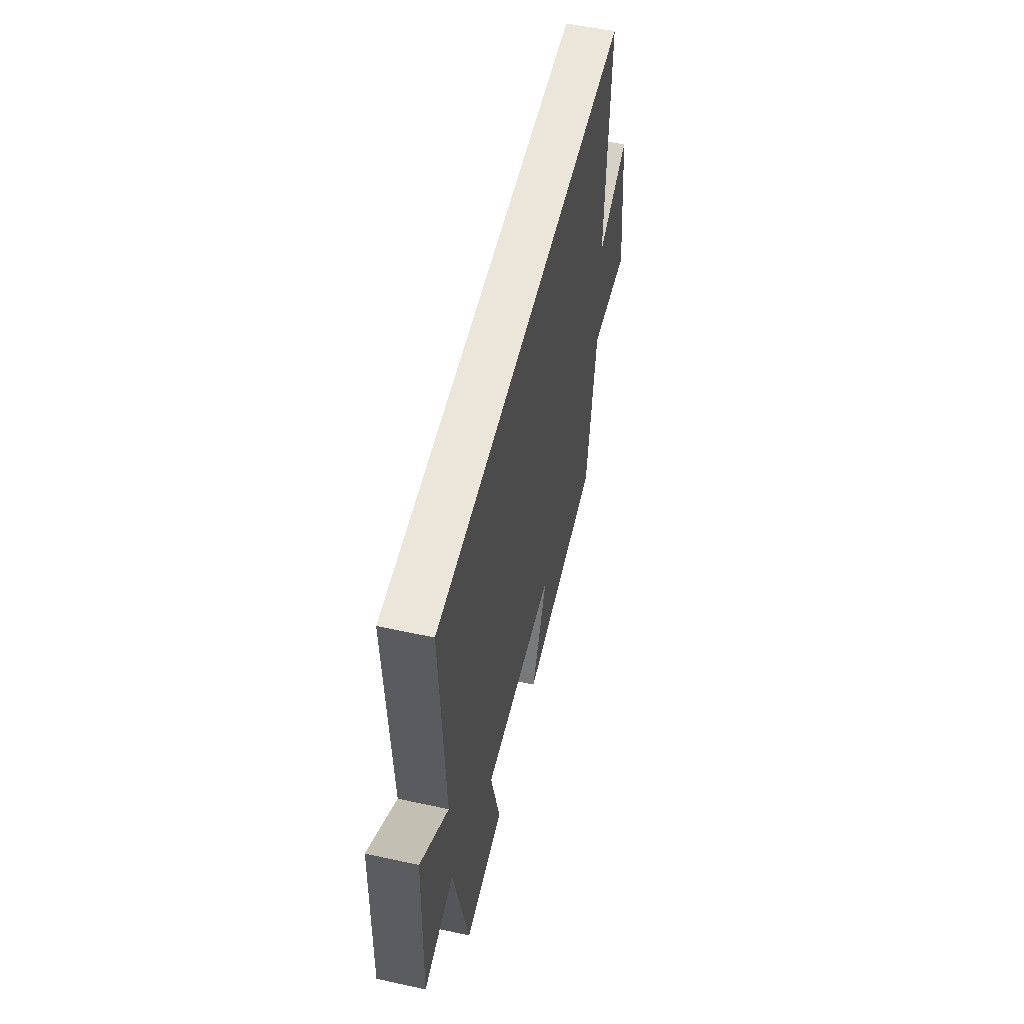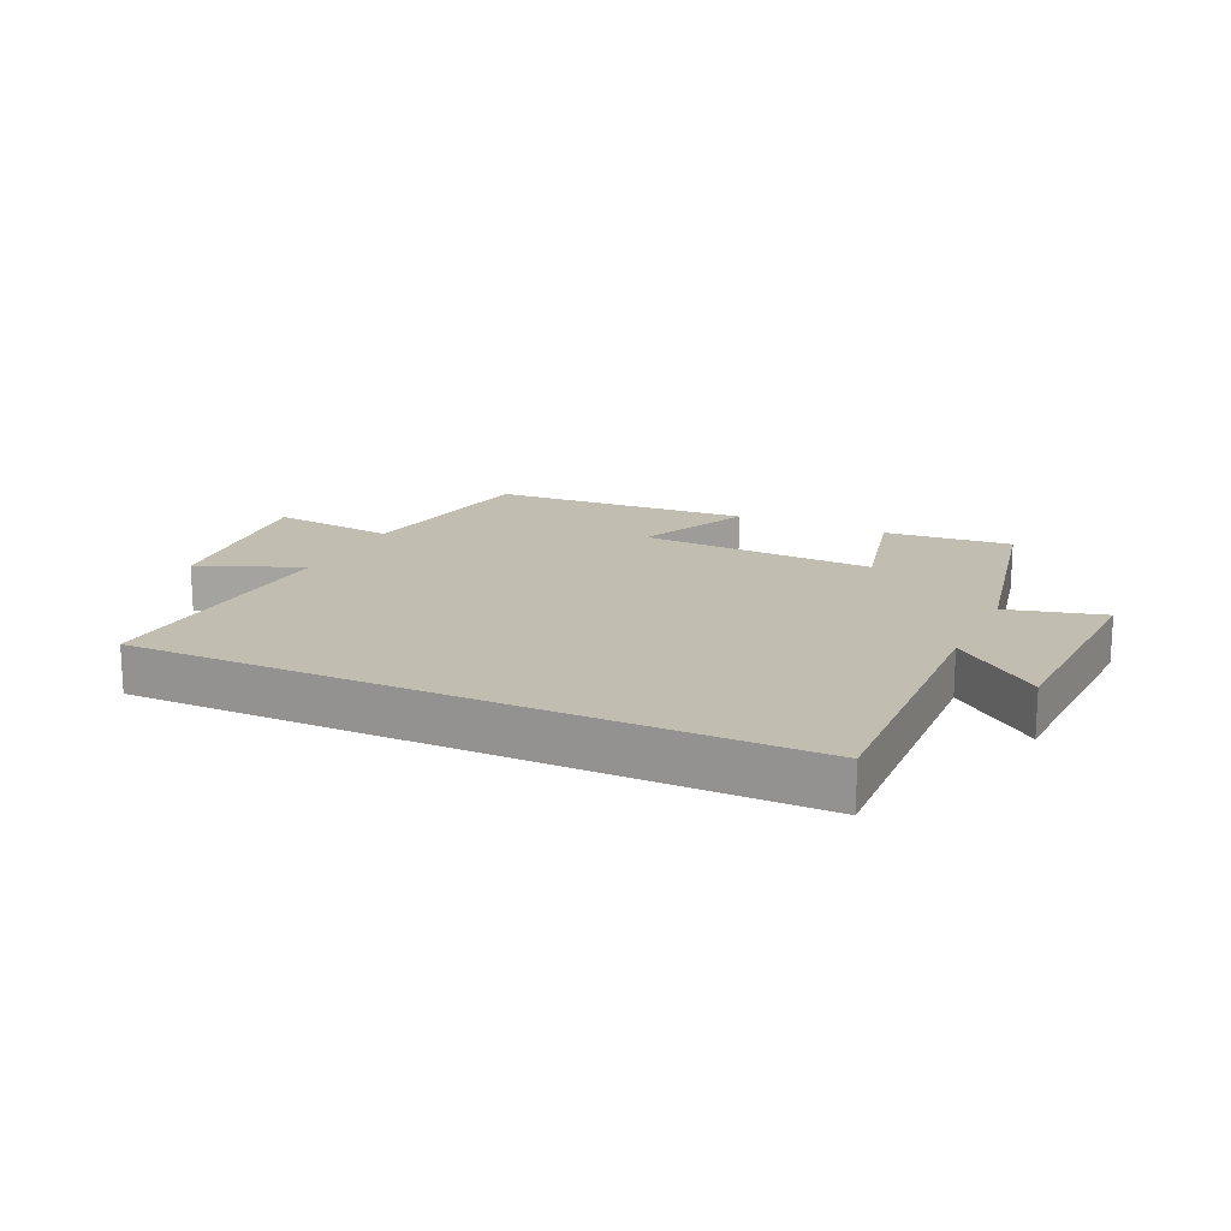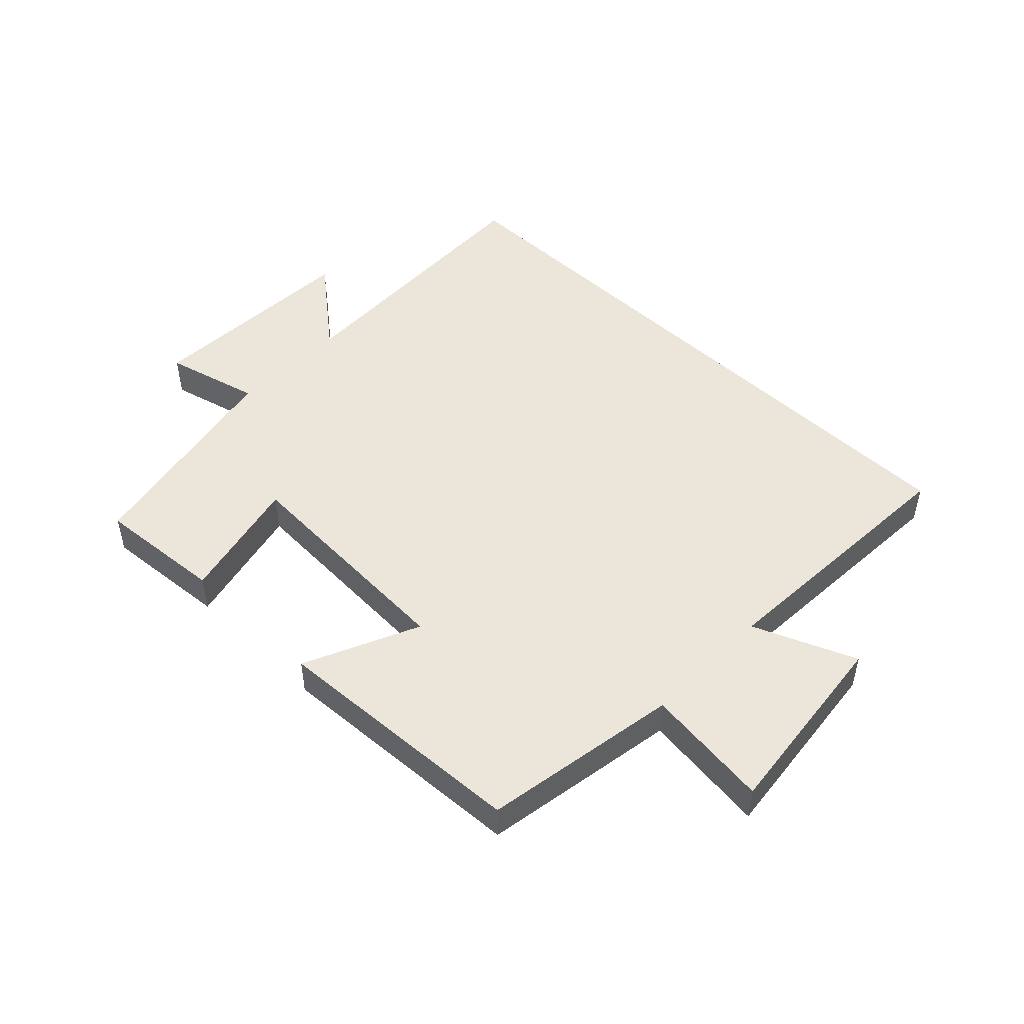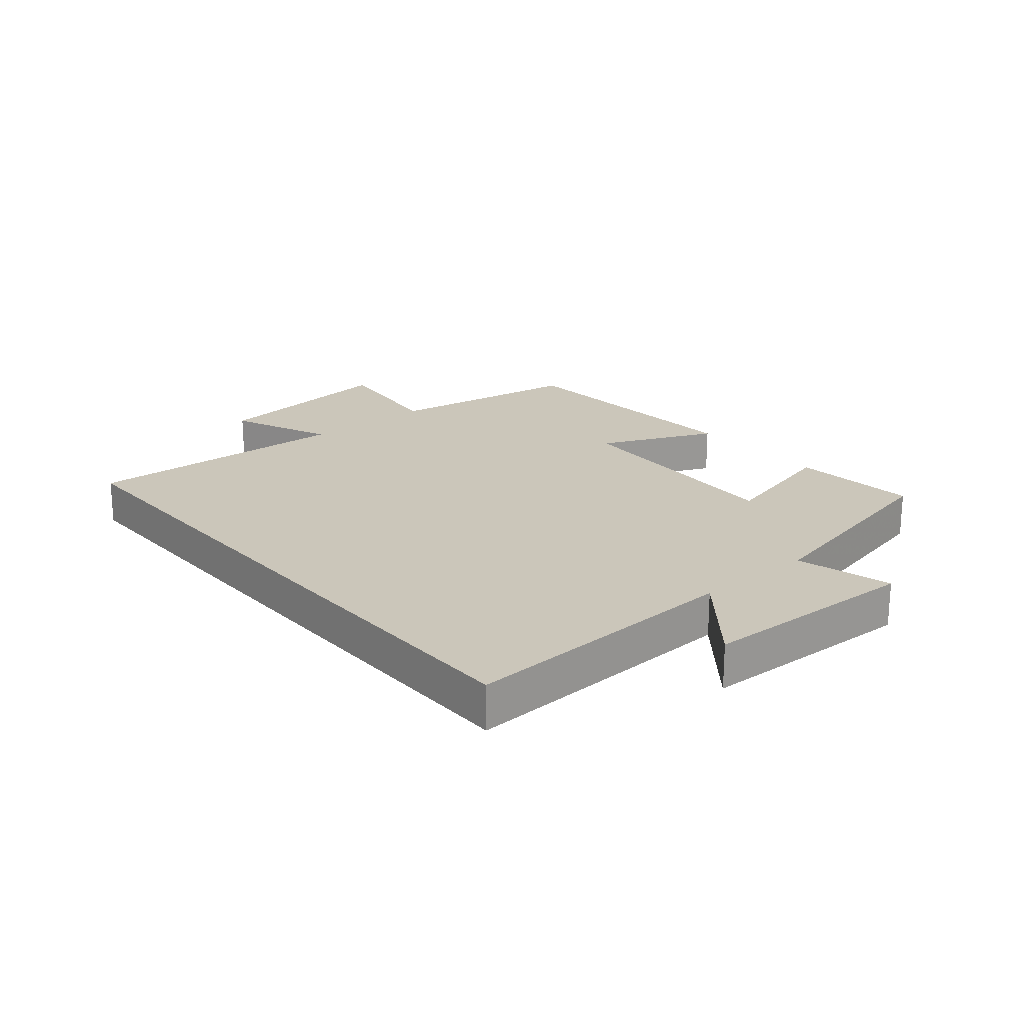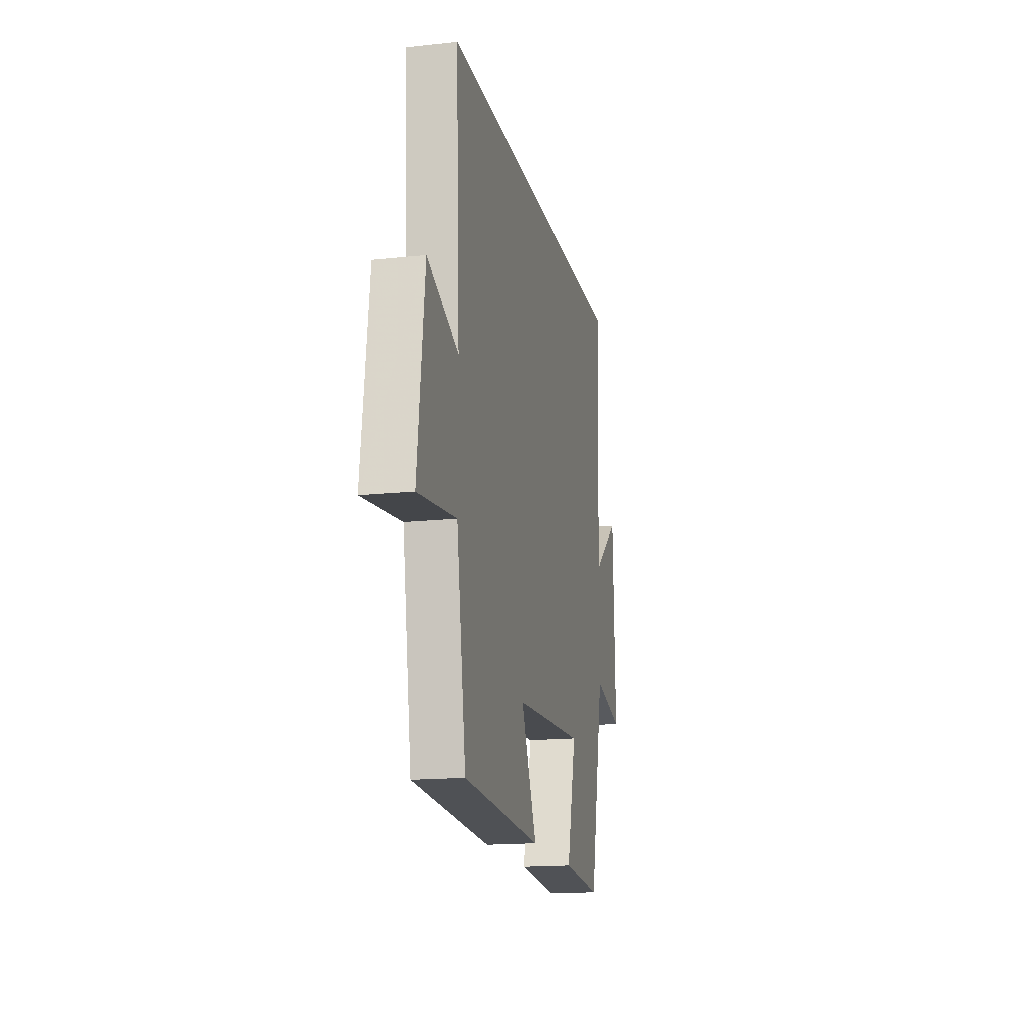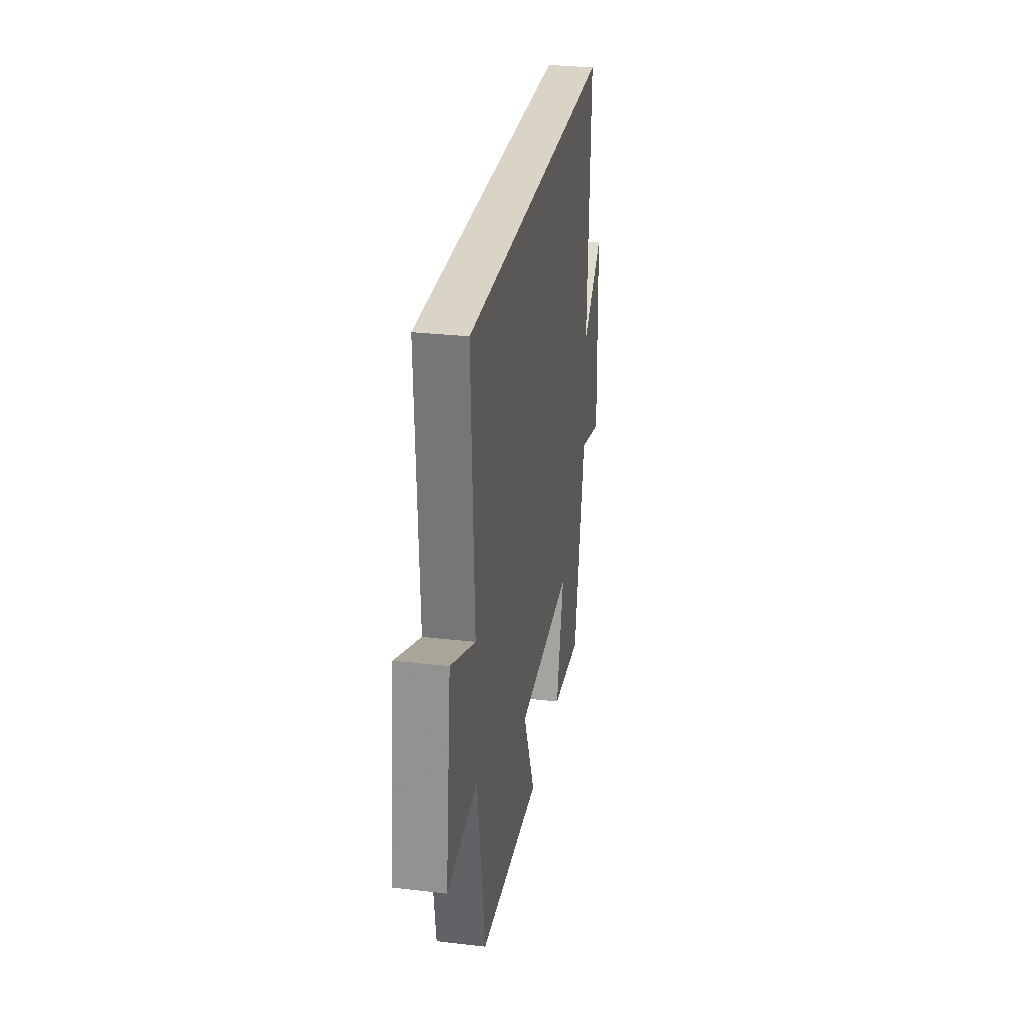
<metadata>
{"format":"obj","ext":"obj","renderer":"f3d","projection":"perspective","resolution":1024,"background":"white","views":[{"elev":54.5,"azim":103.0,"up":"+Z"},{"elev":16.7,"azim":25.1,"up":"+Y"},{"elev":48.5,"azim":-135.7,"up":"+Y"},{"elev":21.2,"azim":49.8,"up":"+Y"},{"elev":-16.4,"azim":-77.5,"up":"+Z"},{"elev":28.9,"azim":-80.2,"up":"+Z"}]}
</metadata>
<code>
v -0.45 0.07 -0.476
v -0.5 0.07 -0.156
v -0.704 0.07 -0.181
v -0.666 0.07 0.133
v -0.5 0.07 0.064
v -0.52 0.07 0.5
v 0.522 0.07 0.5
v 0.5 0.07 0.04
v 0.643 0.07 0.156
v 0.655 0.07 -0.2
v 0.5 0.07 -0.16
v 0.423 0.07 -0.517
v 0.217 0.07 -0.5
v 0.267 0.07 -0.296
v -0.113 0.07 -0.314
v -0.031 0.07 -0.5
v -0.45 0 -0.476
v -0.5 0 -0.156
v -0.704 0 -0.181
v -0.666 0 0.133
v -0.5 0 0.064
v -0.52 0 0.5
v 0.522 0 0.5
v 0.5 0 0.04
v 0.643 0 0.156
v 0.655 0 -0.2
v 0.5 0 -0.16
v 0.423 0 -0.517
v 0.217 0 -0.5
v 0.267 0 -0.296
v -0.113 0 -0.314
v -0.031 0 -0.5
f 15 16 1 2
f 14 15 2
f 11 12 13 14
f 11 14 2
f 8 9 10 11
f 8 11 2
f 5 6 7 8
f 5 8 2 3
f 3 4 5
f 18 17 32 31
f 18 31 30
f 30 29 28 27
f 18 30 27
f 27 26 25 24
f 18 27 24
f 24 23 22 21
f 19 18 24 21
f 21 20 19
f 1 17 18 2
f 2 18 19 3
f 3 19 20 4
f 4 20 21 5
f 5 21 22 6
f 6 22 23 7
f 7 23 24 8
f 8 24 25 9
f 9 25 26 10
f 10 26 27 11
f 11 27 28 12
f 12 28 29 13
f 13 29 30 14
f 14 30 31 15
f 15 31 32 16
f 16 32 17 1

</code>
